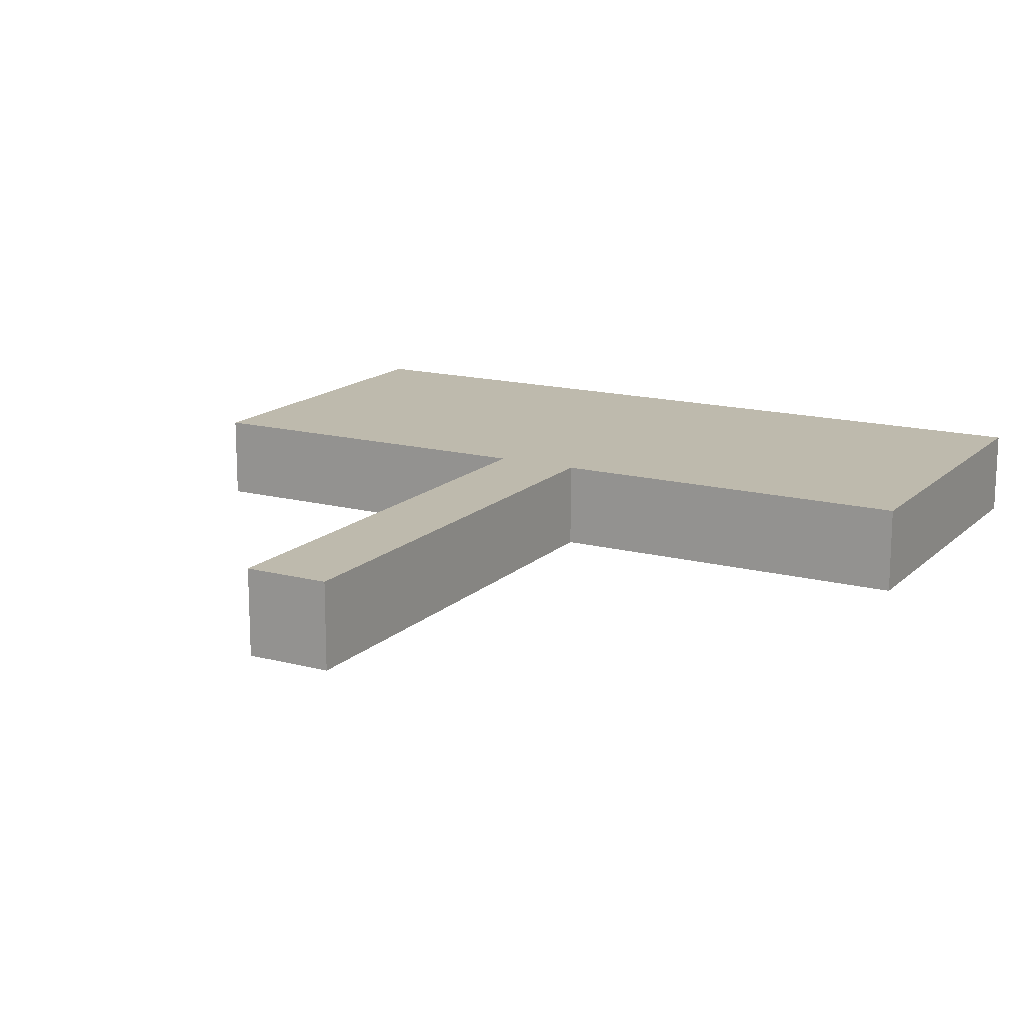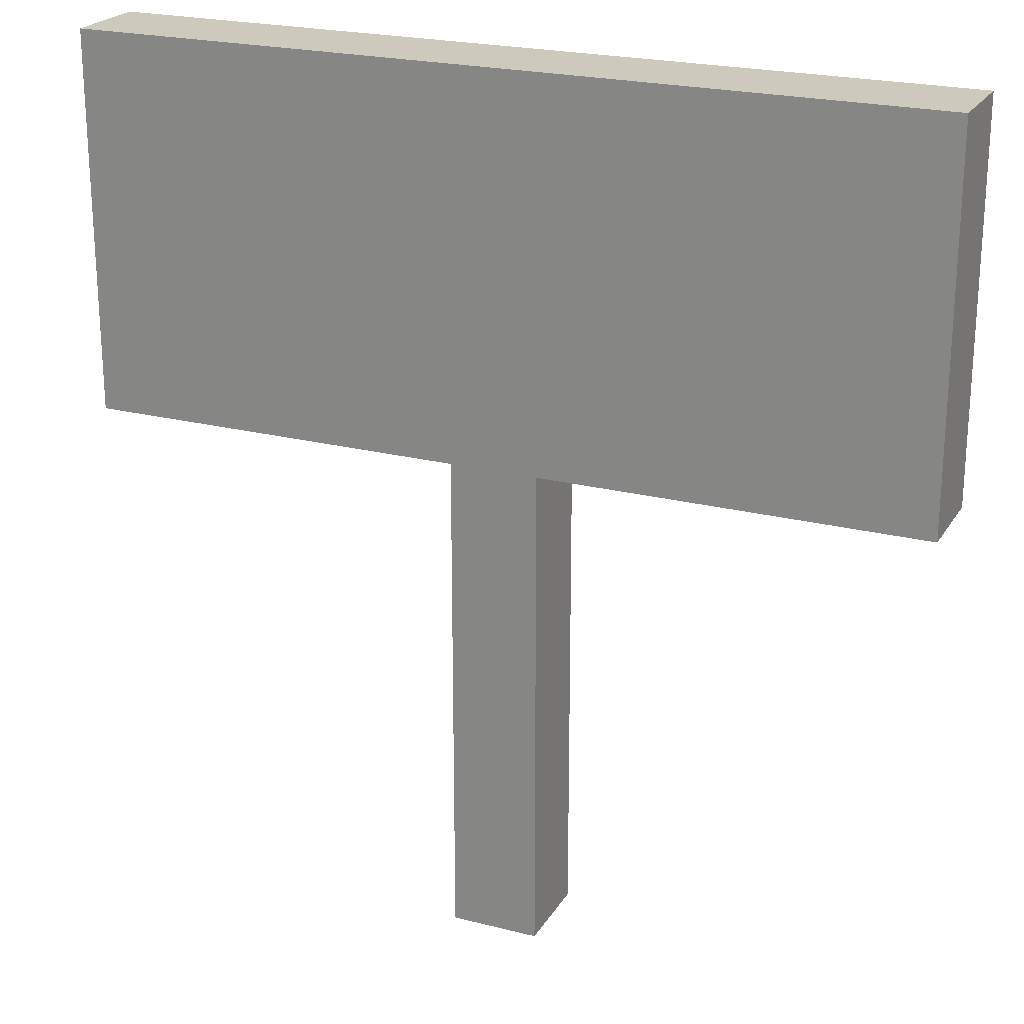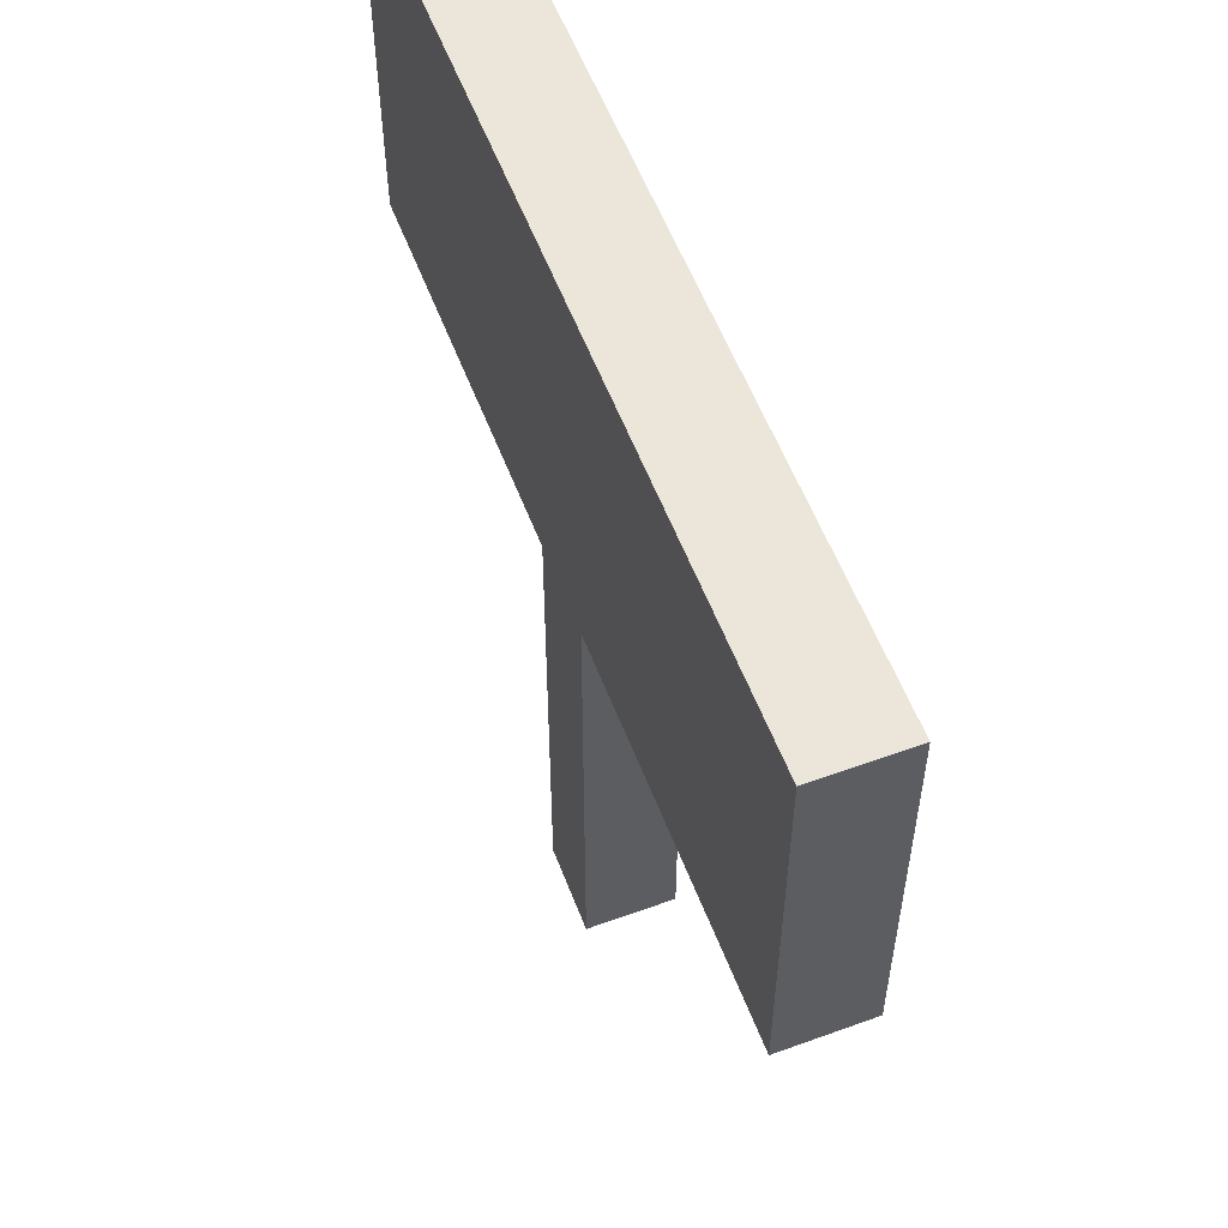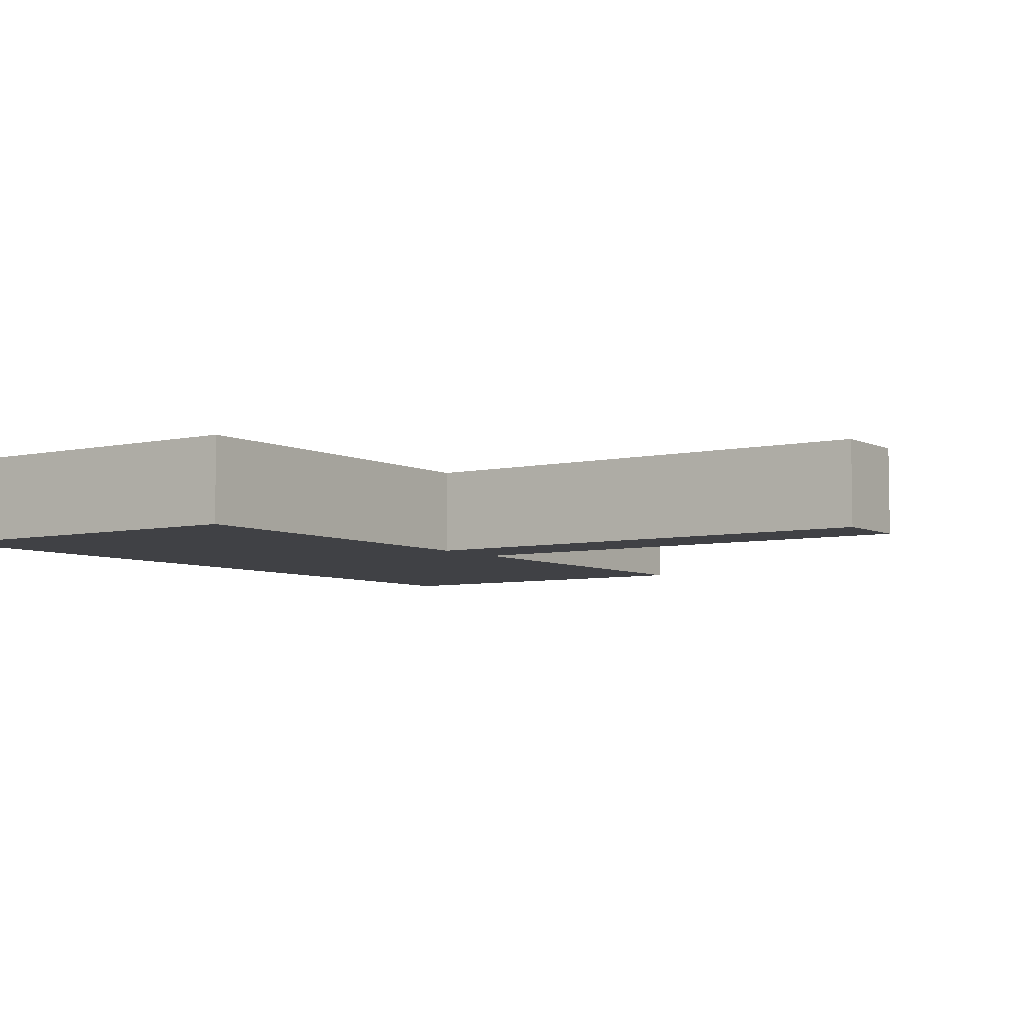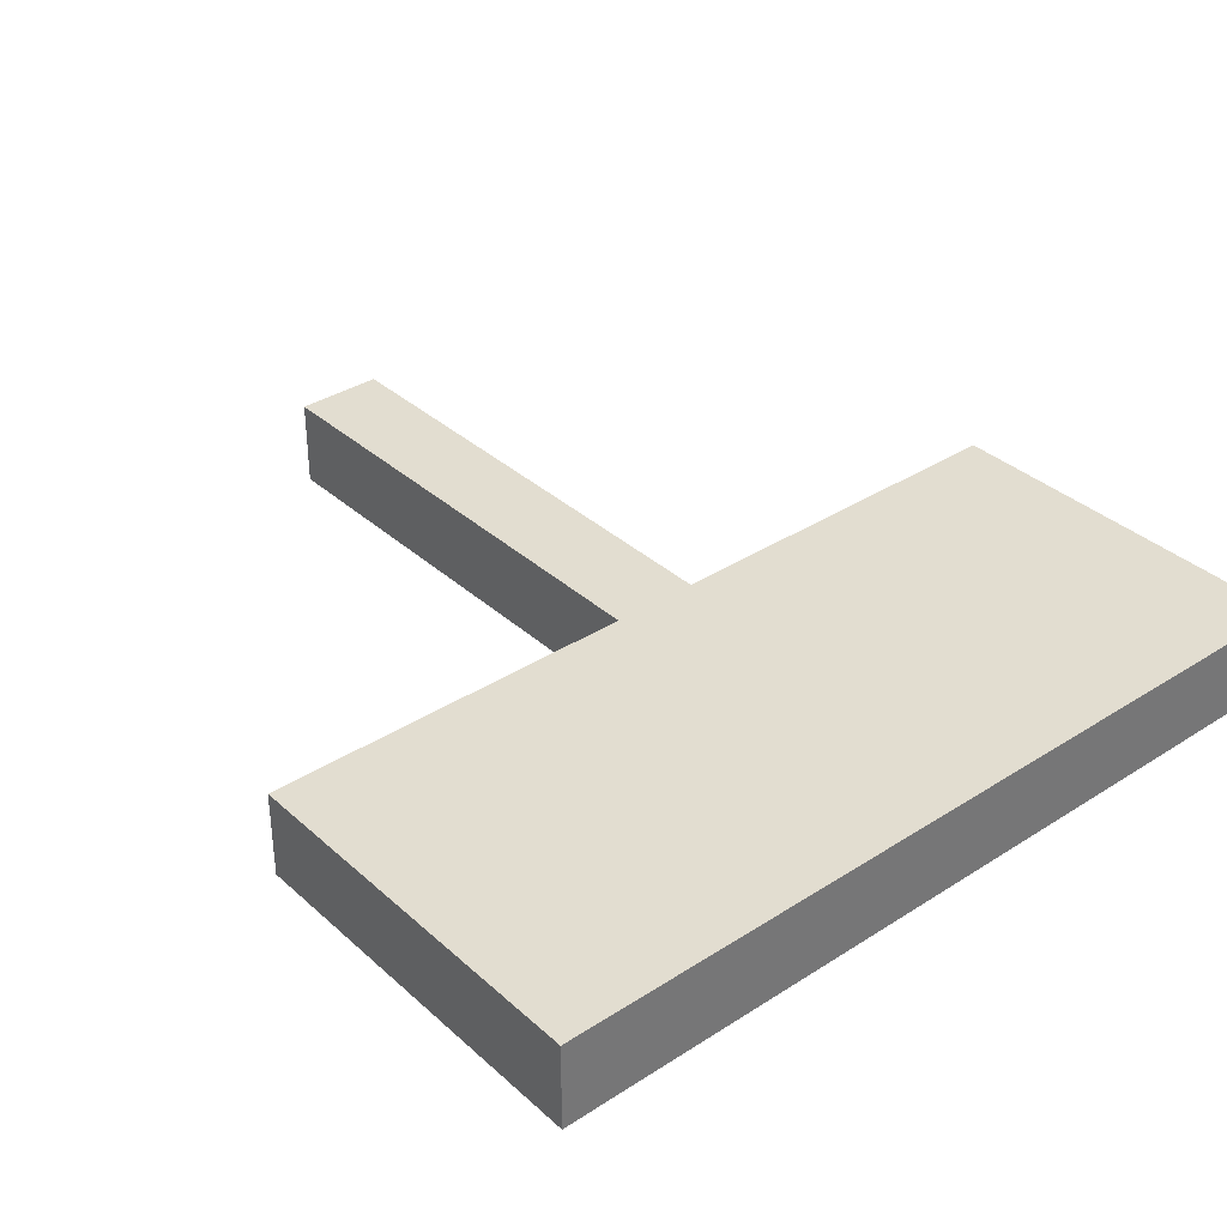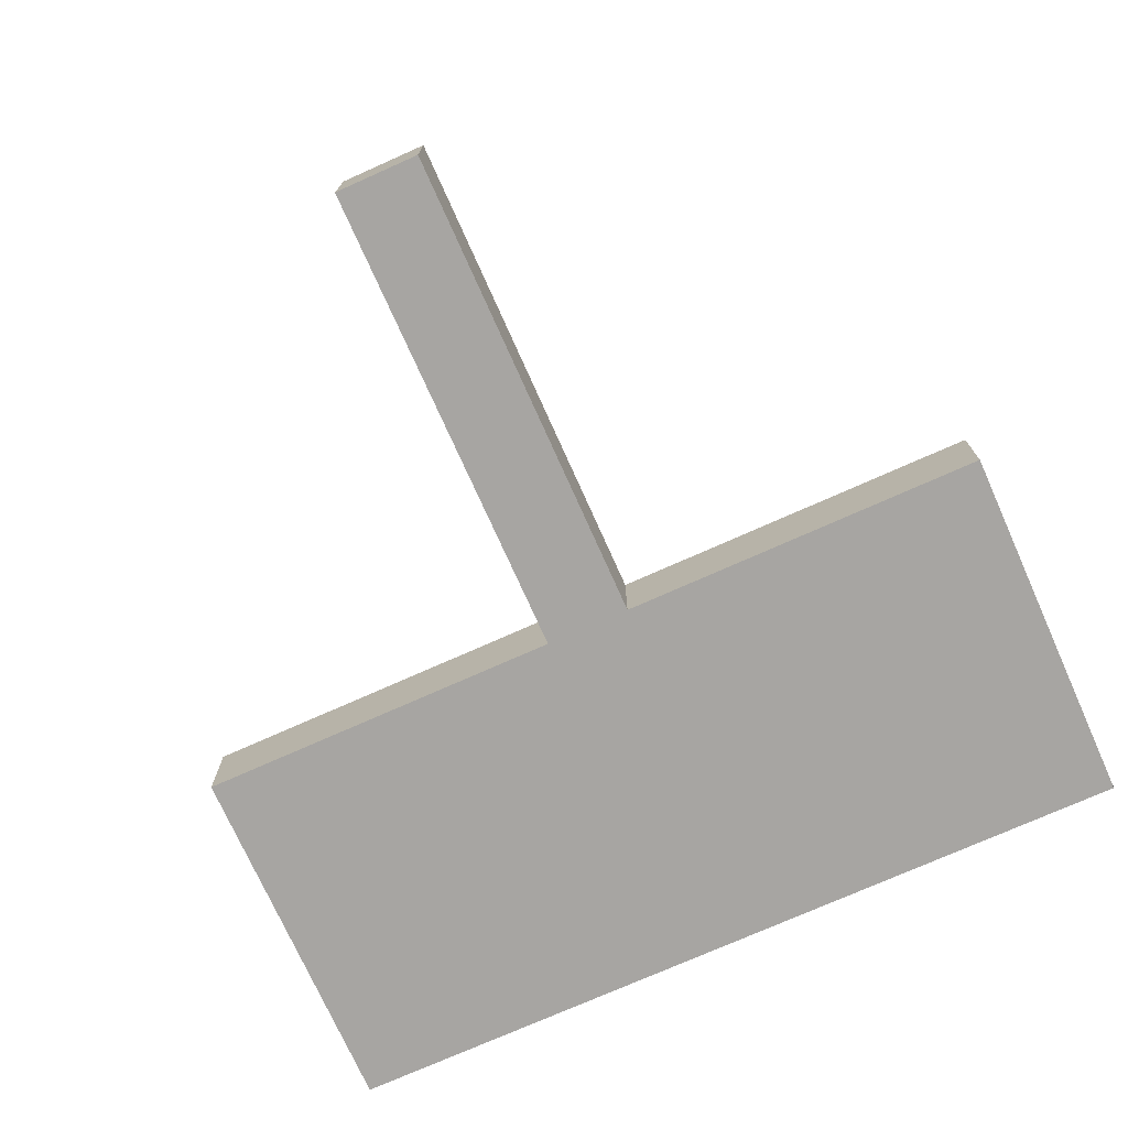
<metadata>
{"format":"obj","ext":"obj","renderer":"f3d","projection":"perspective","resolution":1024,"background":"white","views":[{"elev":15.4,"azim":29.1,"up":"+Z"},{"elev":22.6,"azim":-156.4,"up":"+Y"},{"elev":56.7,"azim":-110.8,"up":"+Y"},{"elev":-5.8,"azim":-55.4,"up":"+Z"},{"elev":35.3,"azim":139.6,"up":"+Z"},{"elev":-73.9,"azim":24.1,"up":"+Z"}]}
</metadata>
<code>
v -16 17 2
v -16 17 -1
v -16 30 2
v -16 30 -1
v -3 0 2
v -3 0 -1
v -3 17 2
v -3 17 -1
v 0 0 2
v 0 0 -1
v 0 17 2
v 0 17 -1
v 13 17 2
v 13 17 -1
v 13 30 2
v 13 30 -1
v -16 17 2
v -16 30 2
v -3 0 2
v -3 17 2
v 0 0 2
v 0 17 2
v 13 17 2
v 13 30 2
v -16 17 -1
v -16 30 -1
v -15 23 -1
v -15 24 -1
v -14 22 -1
v -14 23 -1
v -14 24 -1
v -14 25 -1
v -13 21 -1
v -13 22 -1
v -13 25 -1
v -13 26 -1
v -12 21 -1
v -12 23 -1
v -12 24 -1
v -12 26 -1
v -11 23 -1
v -11 24 -1
v -10 19 -1
v -10 20 -1
v -10 23 -1
v -10 24 -1
v -10 27 -1
v -10 28 -1
v -7 20 -1
v -7 23 -1
v -7 24 -1
v -7 27 -1
v -6 19 -1
v -6 28 -1
v -5 19 -1
v -5 20 -1
v -4 19 -1
v -4 20 -1
v -4 21 -1
v -4 24 -1
v -4 27 -1
v -3 0 -1
v -3 17 -1
v -3 20 -1
v -3 21 -1
v -3 22 -1
v -3 23 -1
v -3 24 -1
v -3 27 -1
v -3 28 -1
v -2 21 -1
v -2 22 -1
v -2 23 -1
v -1 19 -1
v -1 22 -1
v -1 24 -1
v -1 27 -1
v 0 0 -1
v 0 17 -1
v 0 19 -1
v 0 28 -1
v 2 19 -1
v 2 20 -1
v 2 23 -1
v 2 24 -1
v 2 27 -1
v 2 28 -1
v 5 20 -1
v 5 23 -1
v 5 24 -1
v 5 27 -1
v 6 19 -1
v 6 28 -1
v 7 19 -1
v 7 28 -1
v 8 19 -1
v 8 23 -1
v 8 24 -1
v 8 28 -1
v 10 19 -1
v 10 23 -1
v 10 24 -1
v 10 28 -1
v 11 19 -1
v 11 28 -1
v 13 17 -1
v 13 30 -1
v -3 0 2
v 0 0 2
v -3 0 -1
v 0 0 -1
v -16 17 2
v -3 17 2
v 0 17 2
v 13 17 2
v -16 17 -1
v -3 17 -1
v 0 17 -1
v 13 17 -1
v -16 30 2
v 13 30 2
v -16 30 -1
v 13 30 -1
f 3 2 1
f 4 2 3
f 7 6 5
f 8 6 7
f 9 10 11
f 11 10 12
f 13 14 15
f 15 14 16
f 20 18 17
f 21 20 19
f 22 18 20
f 22 20 21
f 23 18 22
f 24 18 23
f 25 26 27
f 27 26 28
f 25 27 29
f 27 28 30
f 29 27 30
f 28 26 31
f 30 28 31
f 31 26 32
f 25 29 33
f 29 30 34
f 33 29 34
f 30 31 34
f 31 32 34
f 32 26 35
f 34 32 35
f 35 26 36
f 25 33 37
f 33 34 37
f 35 36 37
f 34 35 37
f 37 36 38
f 38 36 39
f 36 26 40
f 39 36 40
f 38 39 41
f 37 38 41
f 39 40 42
f 41 39 42
f 25 37 43
f 37 41 43
f 41 42 43
f 43 42 44
f 44 42 45
f 42 40 46
f 45 42 46
f 40 26 47
f 46 40 47
f 47 26 48
f 44 45 49
f 43 44 49
f 45 46 50
f 49 45 50
f 46 47 51
f 50 46 51
f 47 48 52
f 51 47 52
f 43 49 53
f 25 43 53
f 51 52 53
f 49 50 53
f 50 51 53
f 52 48 54
f 53 52 54
f 48 26 54
f 25 53 55
f 53 54 55
f 55 54 56
f 25 55 57
f 55 56 57
f 56 54 58
f 57 56 58
f 58 54 59
f 59 54 60
f 60 54 61
f 25 57 63
f 57 58 63
f 58 59 64
f 63 58 64
f 59 60 65
f 64 59 65
f 65 60 66
f 66 60 67
f 60 61 68
f 67 60 68
f 61 54 69
f 68 61 69
f 54 26 70
f 69 54 70
f 62 63 71
f 63 64 71
f 64 65 71
f 65 66 71
f 66 67 72
f 71 66 72
f 67 68 73
f 72 67 73
f 71 72 74
f 62 71 74
f 72 73 75
f 74 72 75
f 68 69 76
f 75 73 76
f 73 68 76
f 69 70 77
f 76 69 77
f 62 74 78
f 78 74 79
f 74 75 80
f 79 74 80
f 75 76 80
f 76 77 80
f 77 70 81
f 80 77 81
f 70 26 81
f 79 80 82
f 80 81 82
f 82 81 83
f 83 81 84
f 84 81 85
f 85 81 86
f 81 26 87
f 86 81 87
f 82 83 88
f 83 84 88
f 84 85 89
f 88 84 89
f 85 86 90
f 89 85 90
f 86 87 91
f 90 86 91
f 88 89 92
f 79 82 92
f 90 91 92
f 82 88 92
f 89 90 92
f 91 87 93
f 92 91 93
f 87 26 93
f 79 92 94
f 92 93 94
f 93 26 95
f 94 93 95
f 79 94 96
f 94 95 96
f 96 95 97
f 97 95 98
f 95 26 99
f 98 95 99
f 79 96 100
f 96 97 100
f 97 98 101
f 100 97 101
f 98 99 102
f 101 98 102
f 99 26 103
f 102 99 103
f 79 100 104
f 101 102 104
f 102 103 104
f 100 101 104
f 103 26 105
f 104 103 105
f 79 104 106
f 104 105 106
f 105 26 107
f 106 105 107
f 110 109 108
f 111 109 110
f 116 113 112
f 117 113 116
f 118 115 114
f 119 115 118
f 120 121 122
f 122 121 123

</code>
